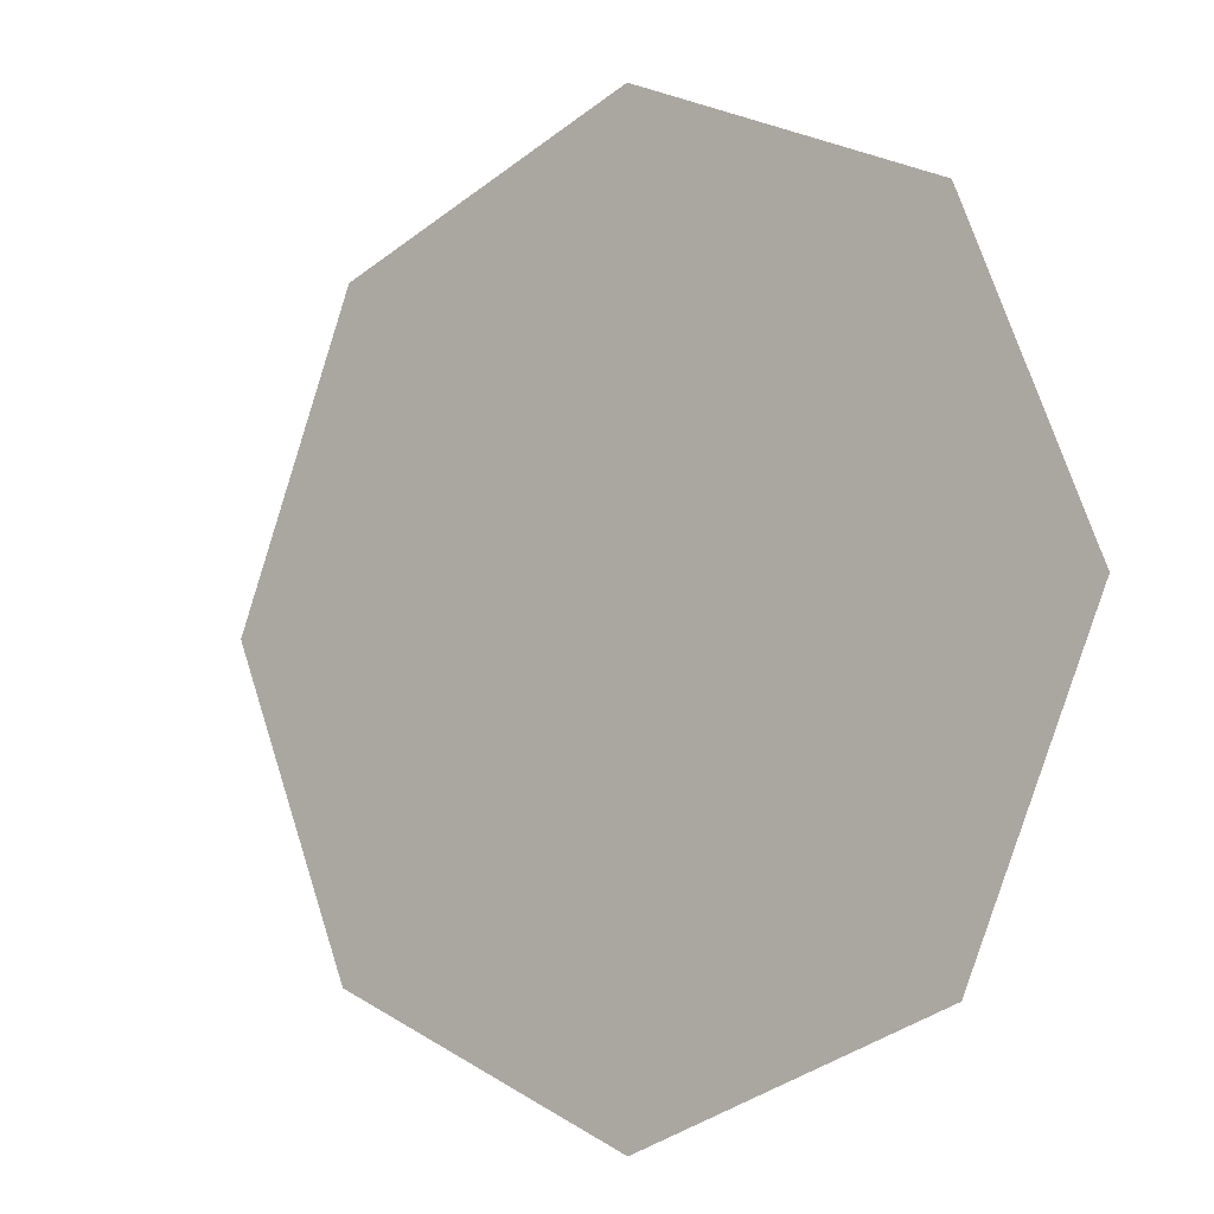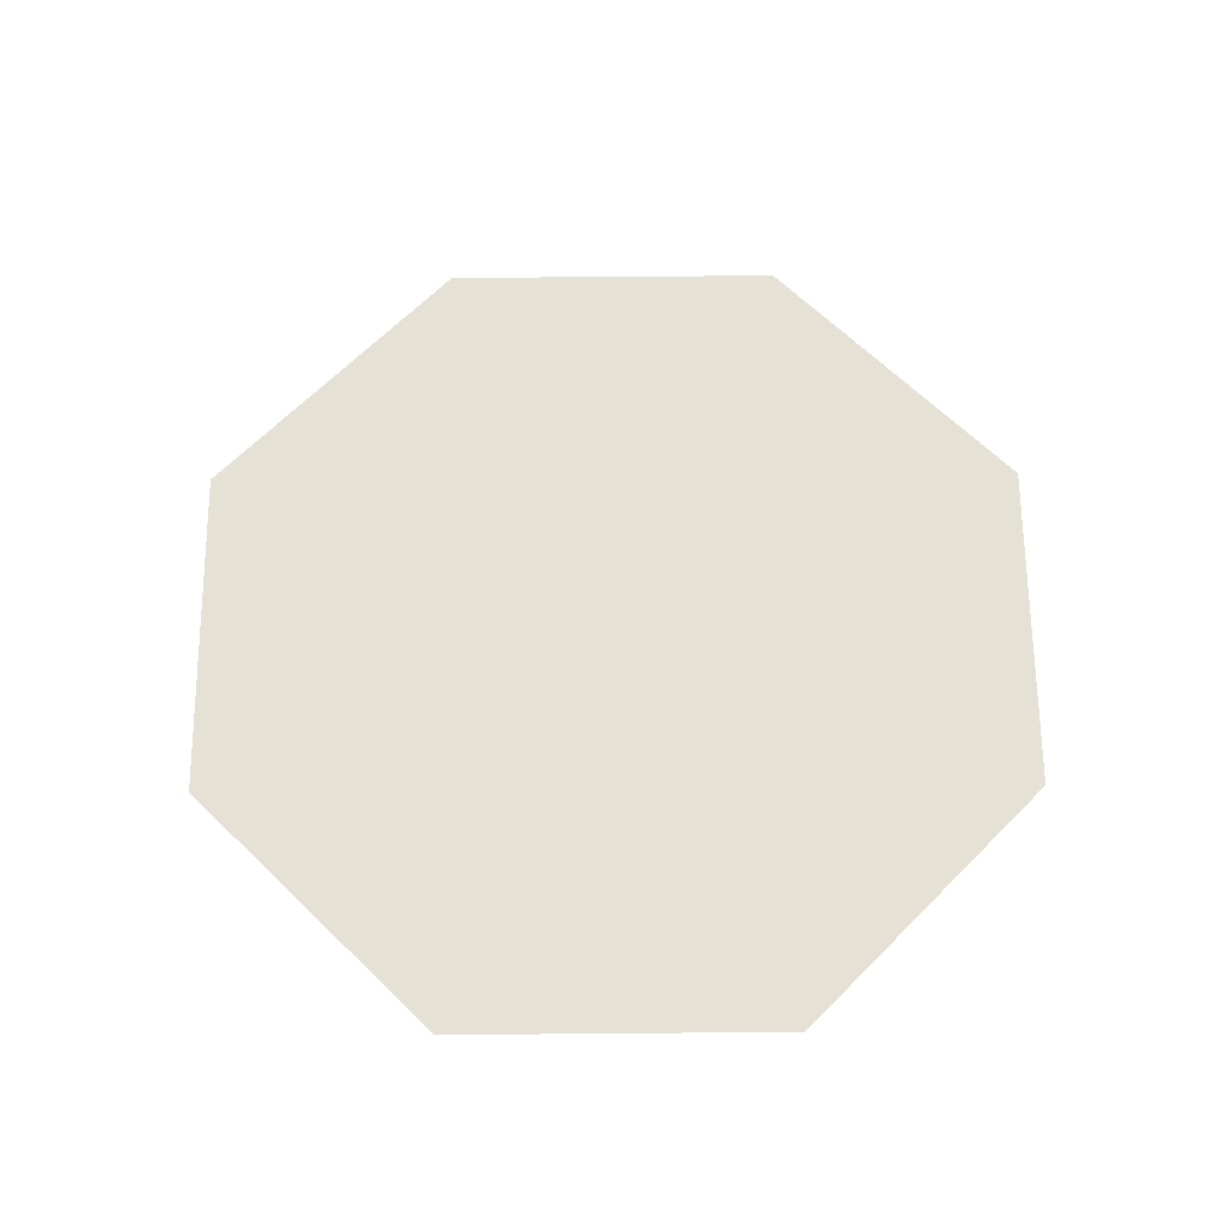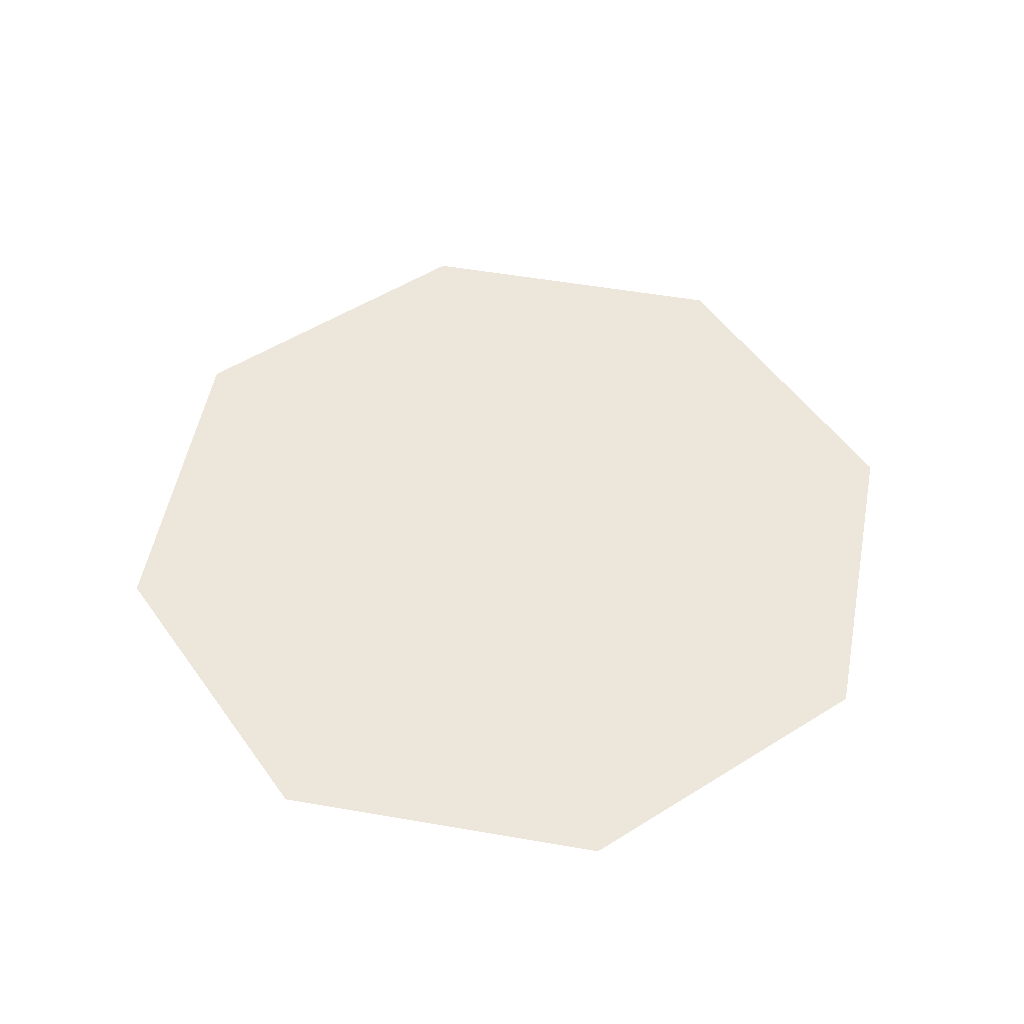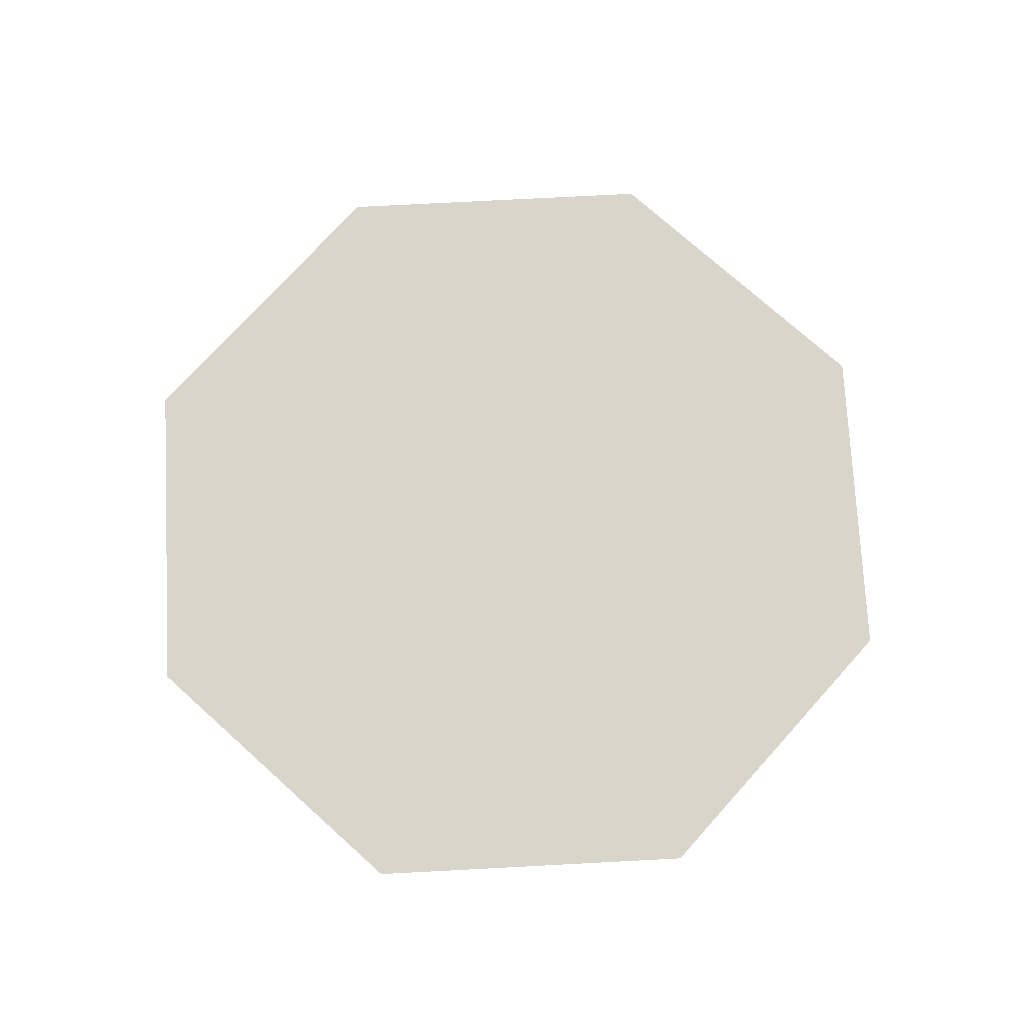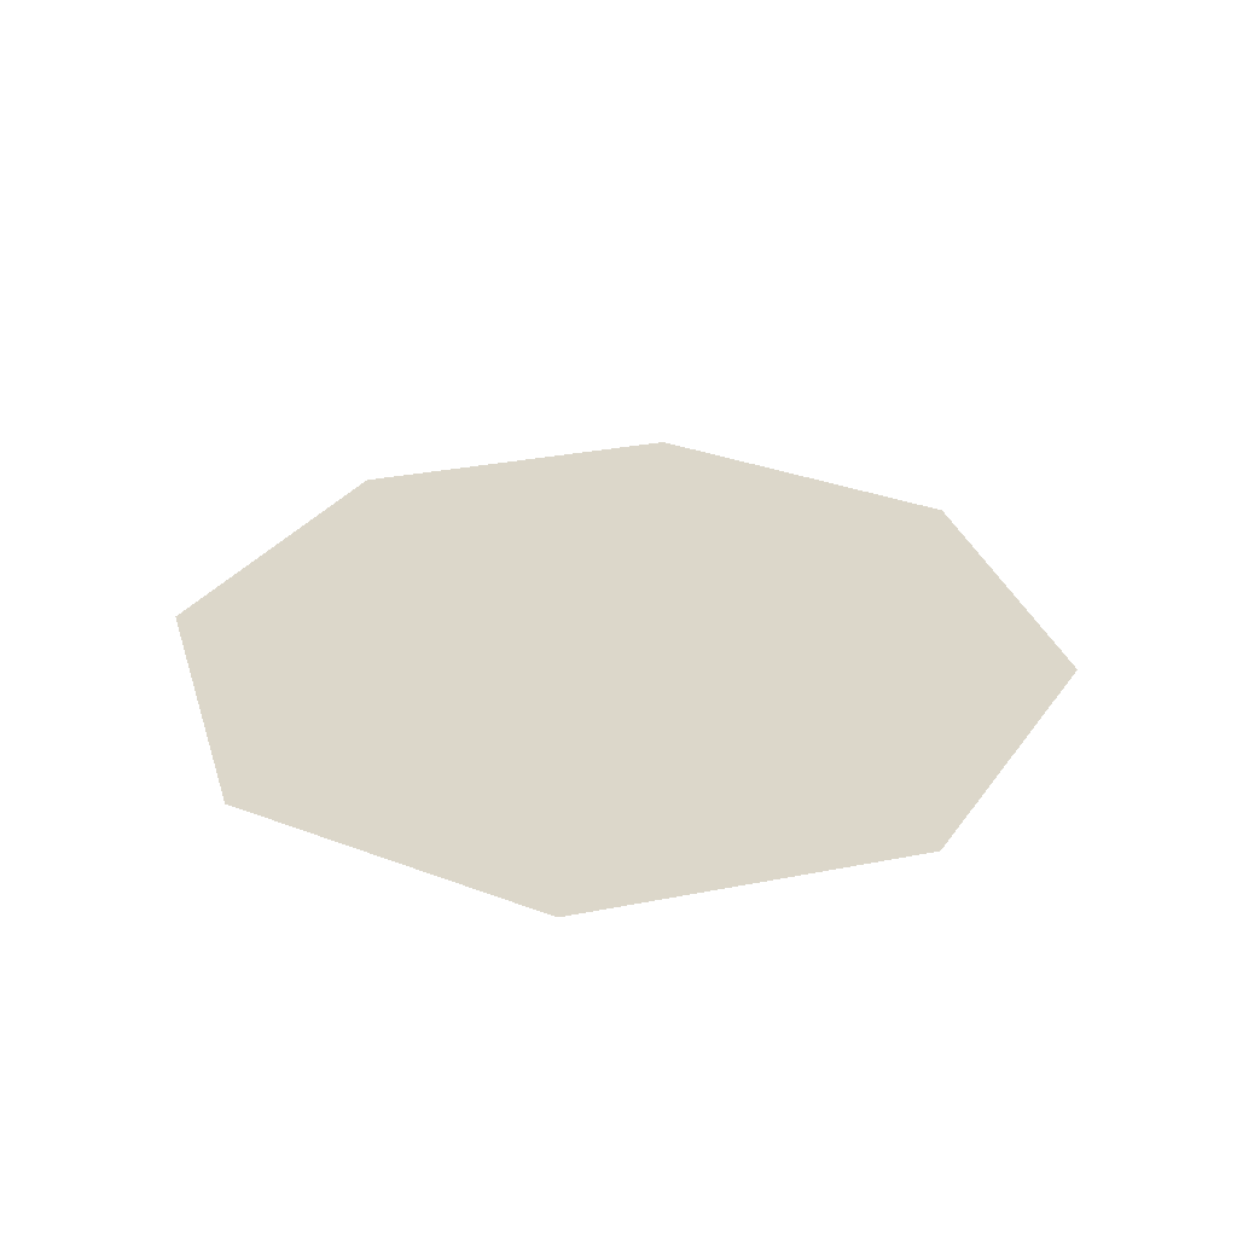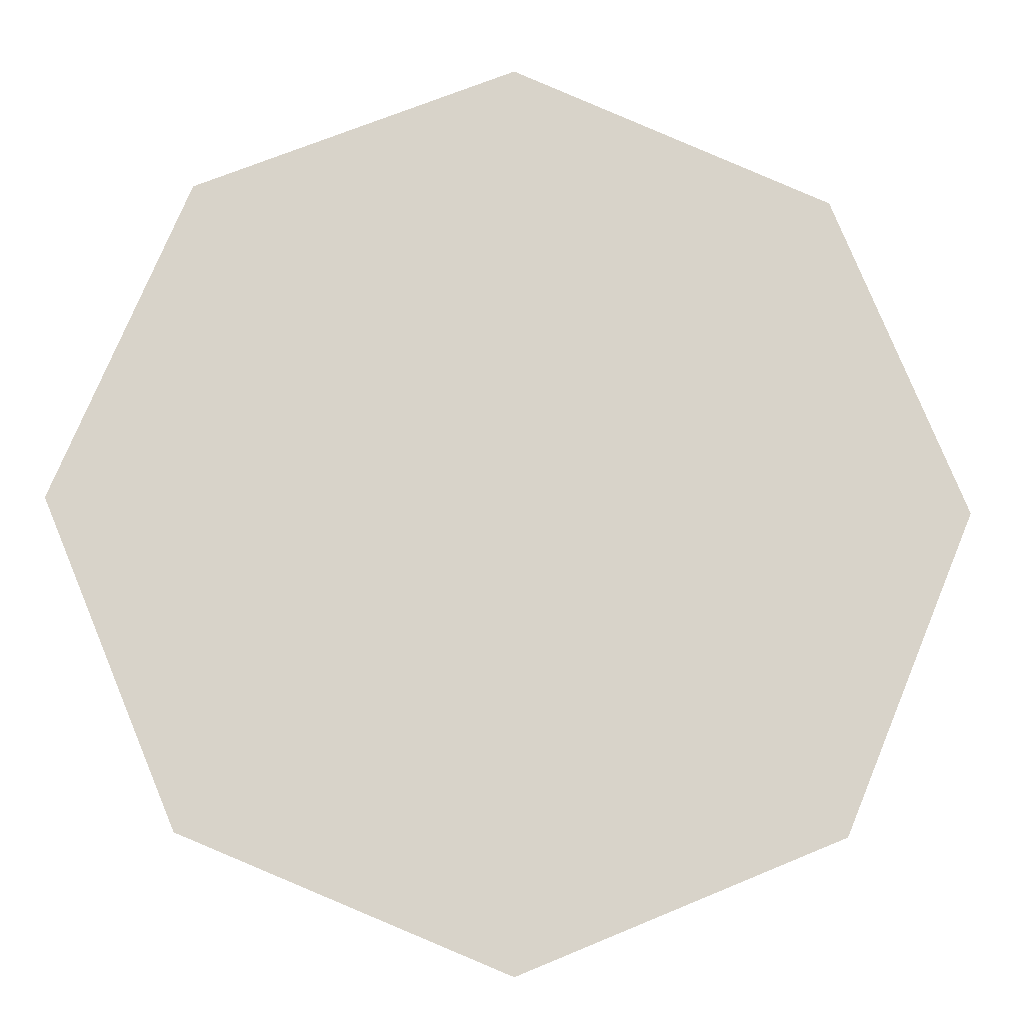
<metadata>
{"format":"obj","ext":"obj","renderer":"f3d","projection":"perspective","resolution":1024,"background":"white","views":[{"elev":-5.8,"azim":37.7,"up":"+Y"},{"elev":64.6,"azim":22.0,"up":"+Z"},{"elev":51.7,"azim":-11.8,"up":"+Z"},{"elev":74.3,"azim":154.5,"up":"+Z"},{"elev":30.4,"azim":141.5,"up":"+Z"},{"elev":-13.0,"azim":175.6,"up":"+Y"}]}
</metadata>
<code>
o Cube.002_Cube.001
v 0.6125 5.156 0.7788
v 0.6125 6.691 0.7788
v -0.5609 6.691 0.7788
v -0.5609 5.156 0.7788
v 0.6125 3.812 0.7788
v -0.5609 3.812 0.7788
v -0.5609 2.407 0.7788
v 0.6125 2.407 0.7788
v 2.068 3.812 0.7788
v 2.068 5.156 0.7788
v -2.177 5.156 0.7788
v -2.177 3.812 0.7788
v -0.000926 4.506 0.2212
v 4.496 4.506 0.2212
v 3.179 7.686 0.2212
v 3.179 1.326 0.2212
v -0.000925 0.008333 0.2212
v -3.181 1.326 0.2212
v -4.498 4.506 0.2212
v -3.181 7.686 0.2212
v -0.000926 9.003 0.2212
f 1 2 3 4
f 5 6 7 8
f 1 4 6 5
f 1 5 9 10
f 6 4 11 12
f 13 14 15
f 13 16 14
f 13 17 16
f 13 18 17
f 13 19 18
f 13 20 19
f 13 21 20
f 13 15 21

</code>
